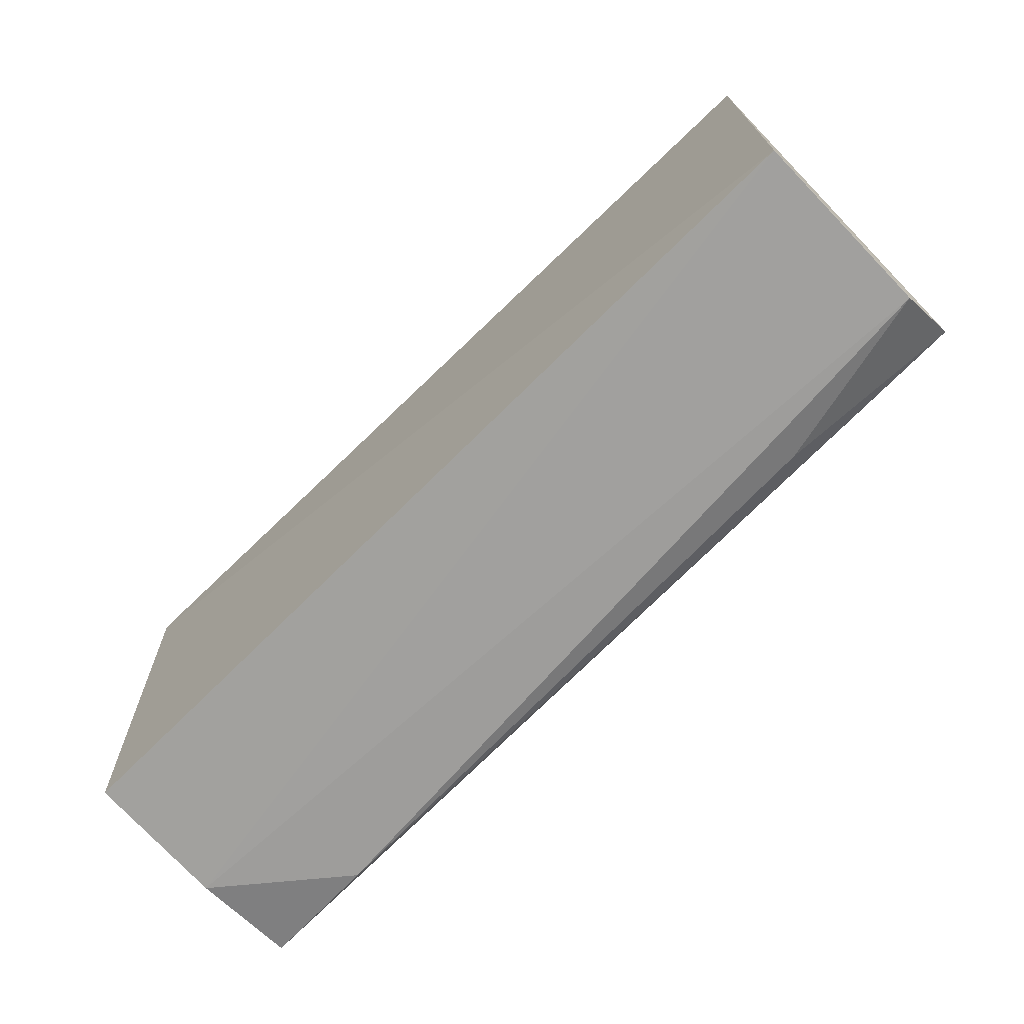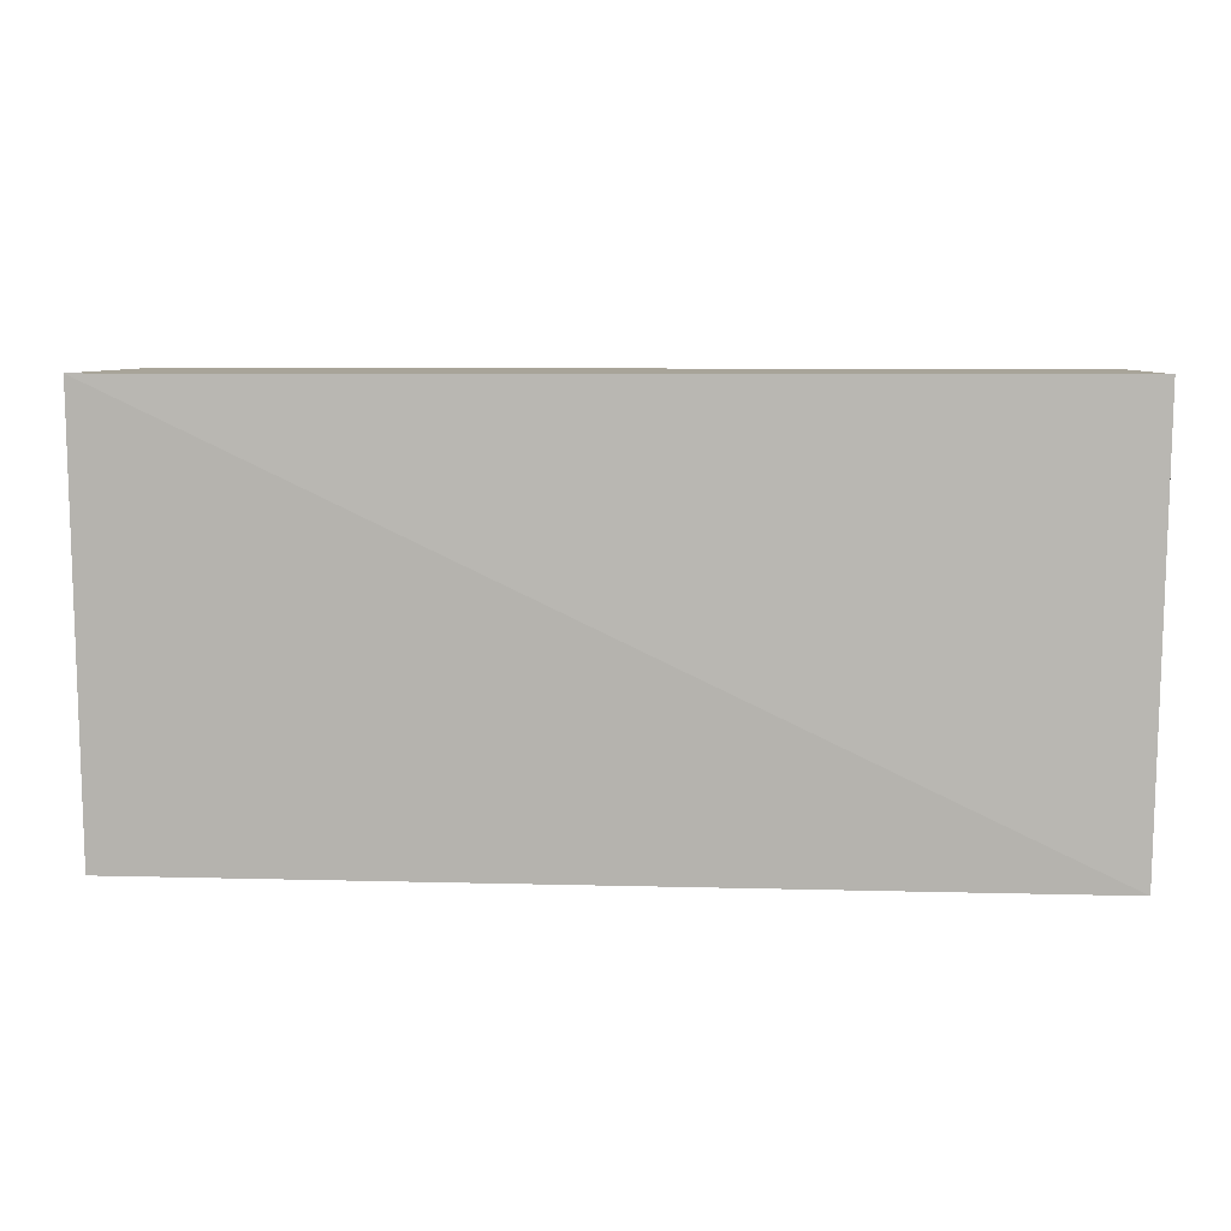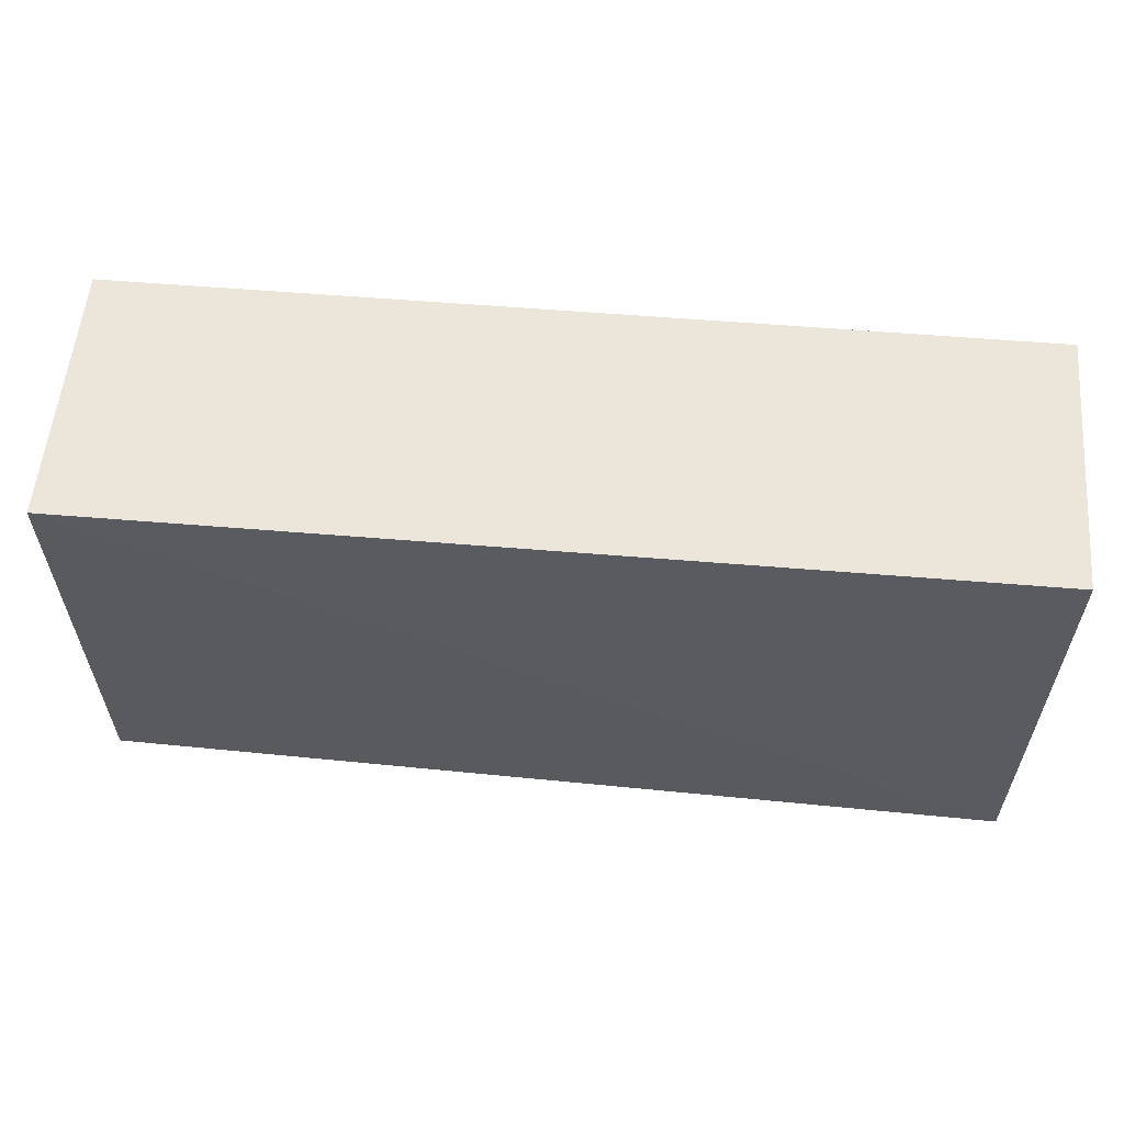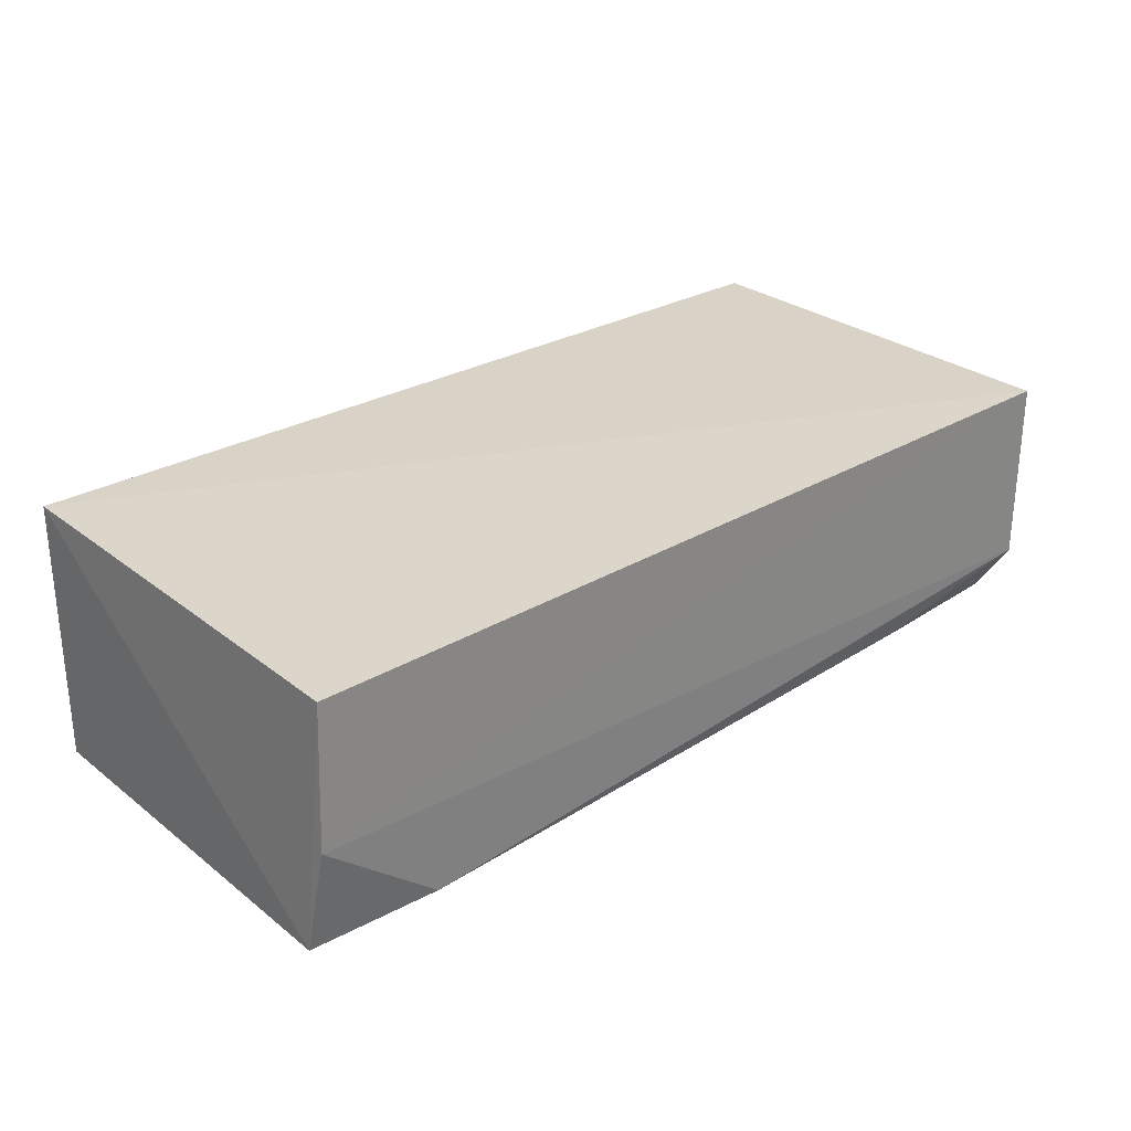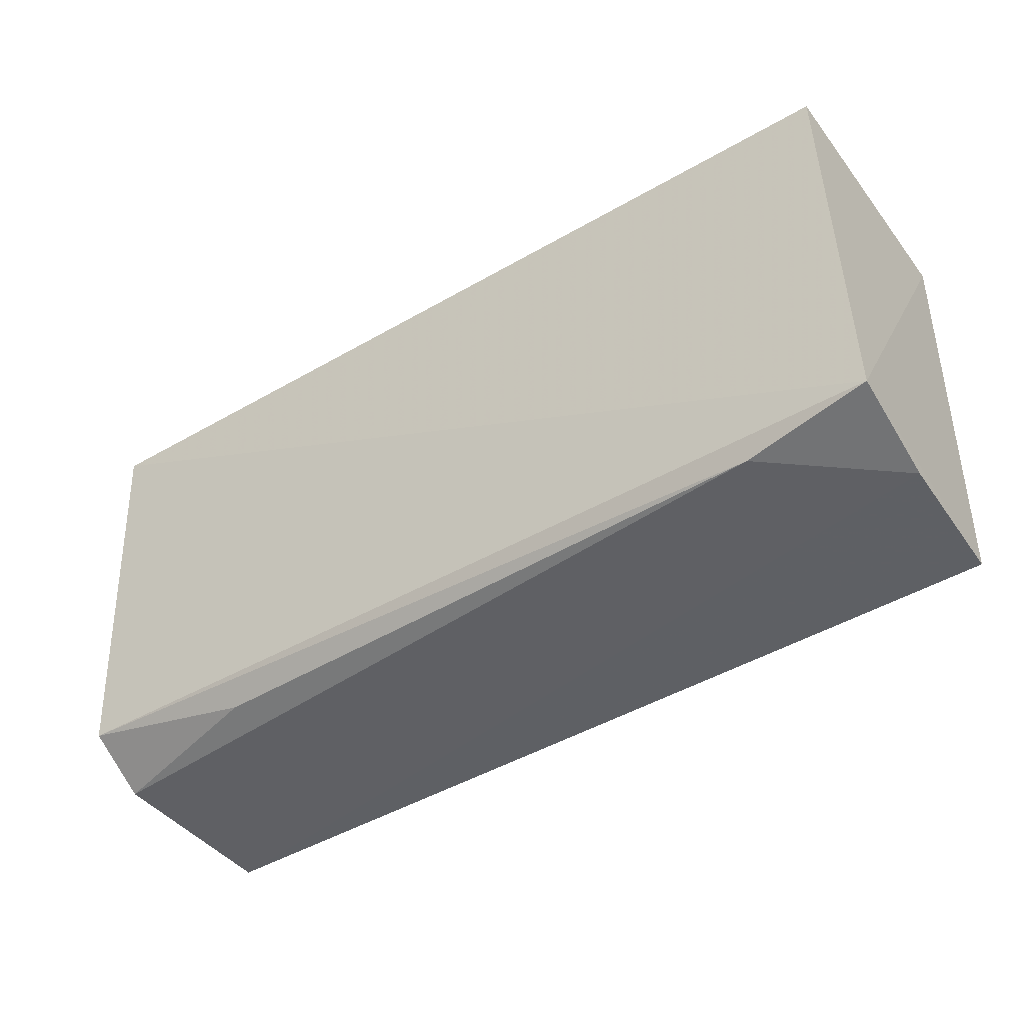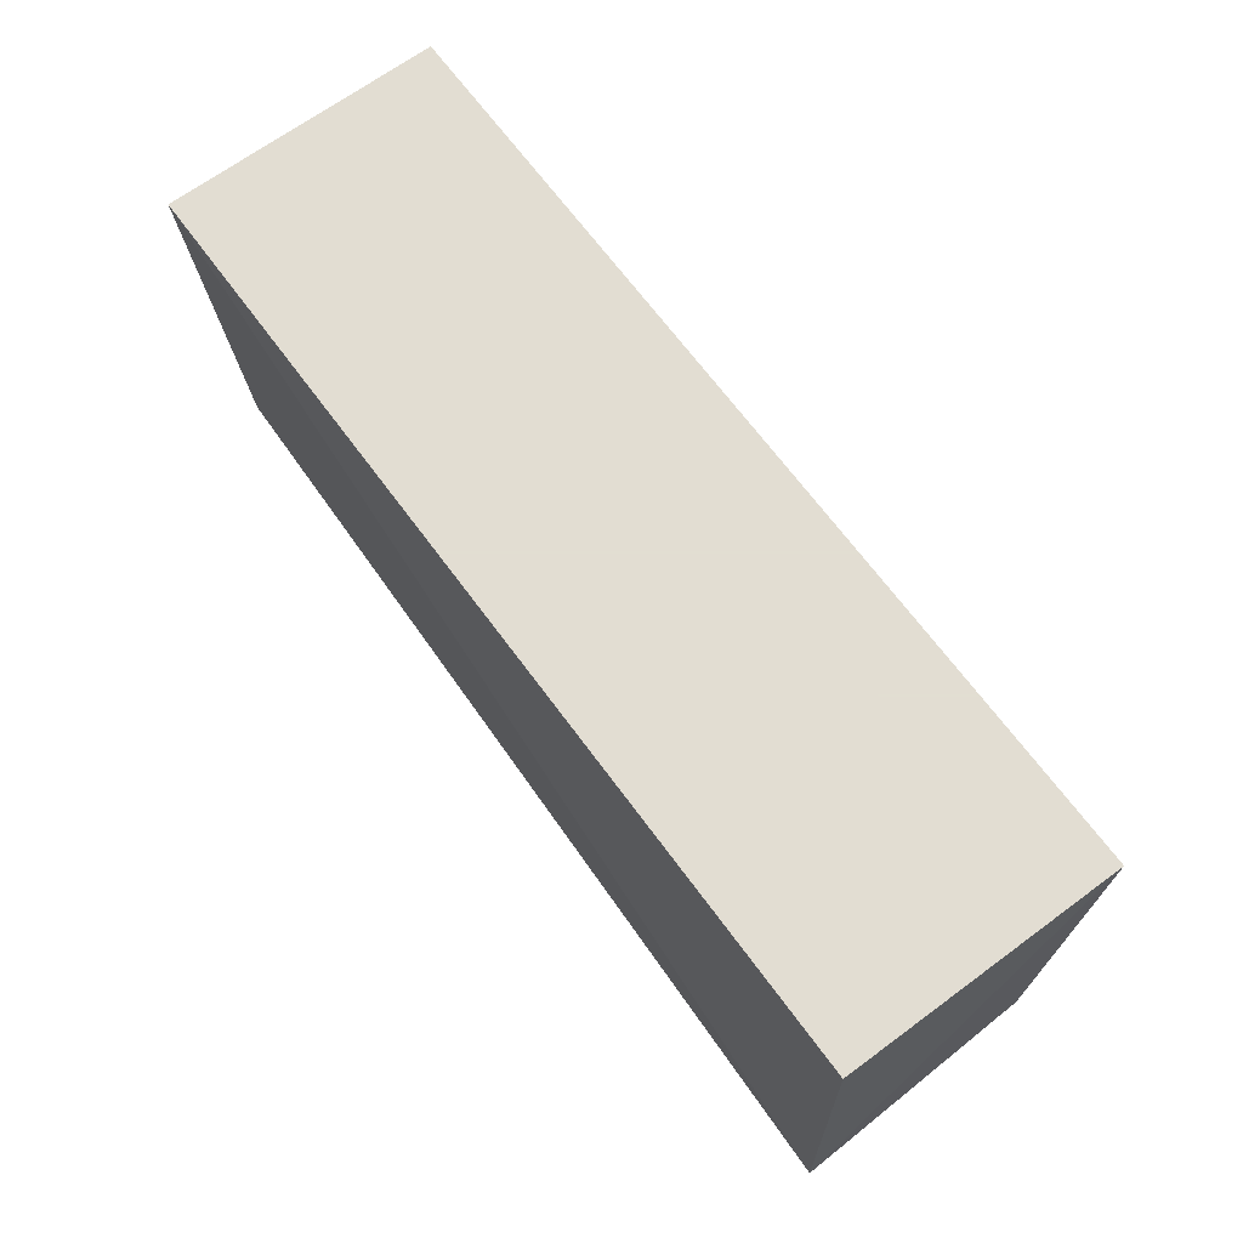
<metadata>
{"format":"obj","ext":"obj","renderer":"f3d","projection":"perspective","resolution":1024,"background":"white","views":[{"elev":-72.1,"azim":43.9,"up":"+Y"},{"elev":7.1,"azim":2.9,"up":"+Y"},{"elev":56.1,"azim":5.0,"up":"+Y"},{"elev":27.7,"azim":-41.6,"up":"+Z"},{"elev":-43.1,"azim":-145.5,"up":"+Y"},{"elev":68.1,"azim":-126.4,"up":"+Y"}]}
</metadata>
<code>
v 0.2631 -0.136 0.01303
v 0.2644 -0.124 -0.05683
v 0.2652 -0.01382 0.01339
v 0.007576 -0.01382 0.01339
v 0.005085 -0.1291 -0.0619
v 0.2633 -0.1358 -0.03972
v 0.008111 -0.1351 0.009211
v 0.2652 -0.01382 -0.06237
v 0.04051 -0.1342 -0.05885
v 0.006626 -0.1351 -0.03132
v 0.007576 -0.01382 -0.06237
v 0.2133 -0.1323 -0.05218
f 1 2 3
f 1 3 4
f 6 2 1
f 7 1 4
f 7 4 5
f 8 3 2
f 8 2 5
f 8 4 3
f 9 5 2
f 10 6 1
f 10 1 7
f 10 9 6
f 10 7 5
f 10 5 9
f 11 8 5
f 11 5 4
f 11 4 8
f 12 9 2
f 12 2 6
f 12 6 9

</code>
